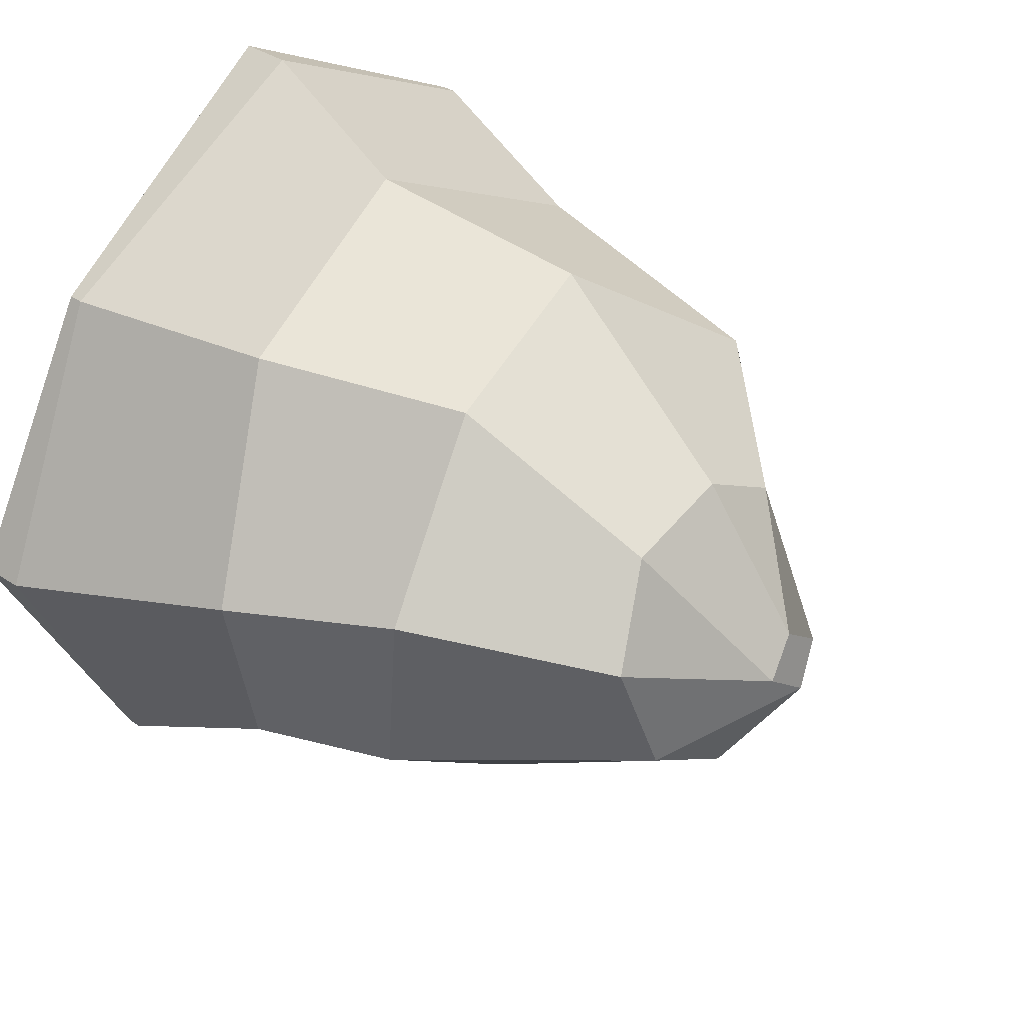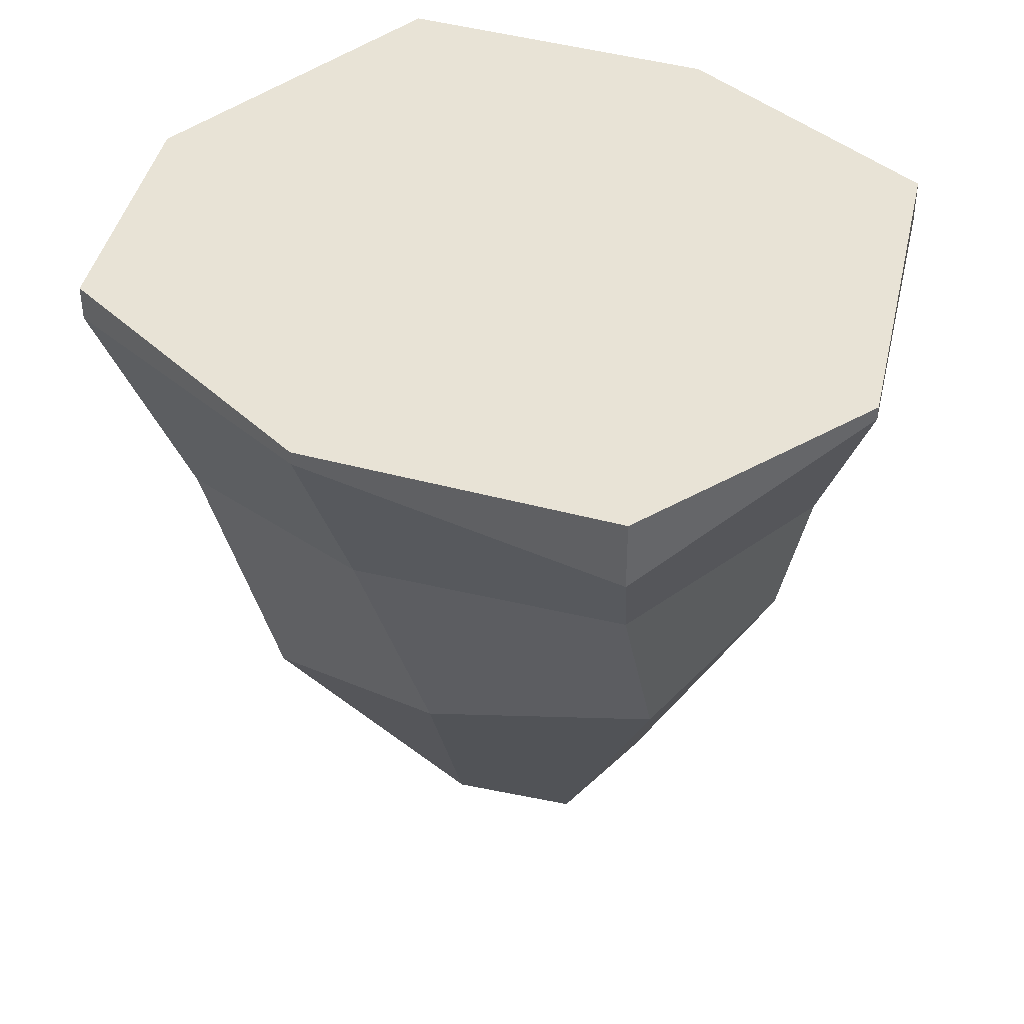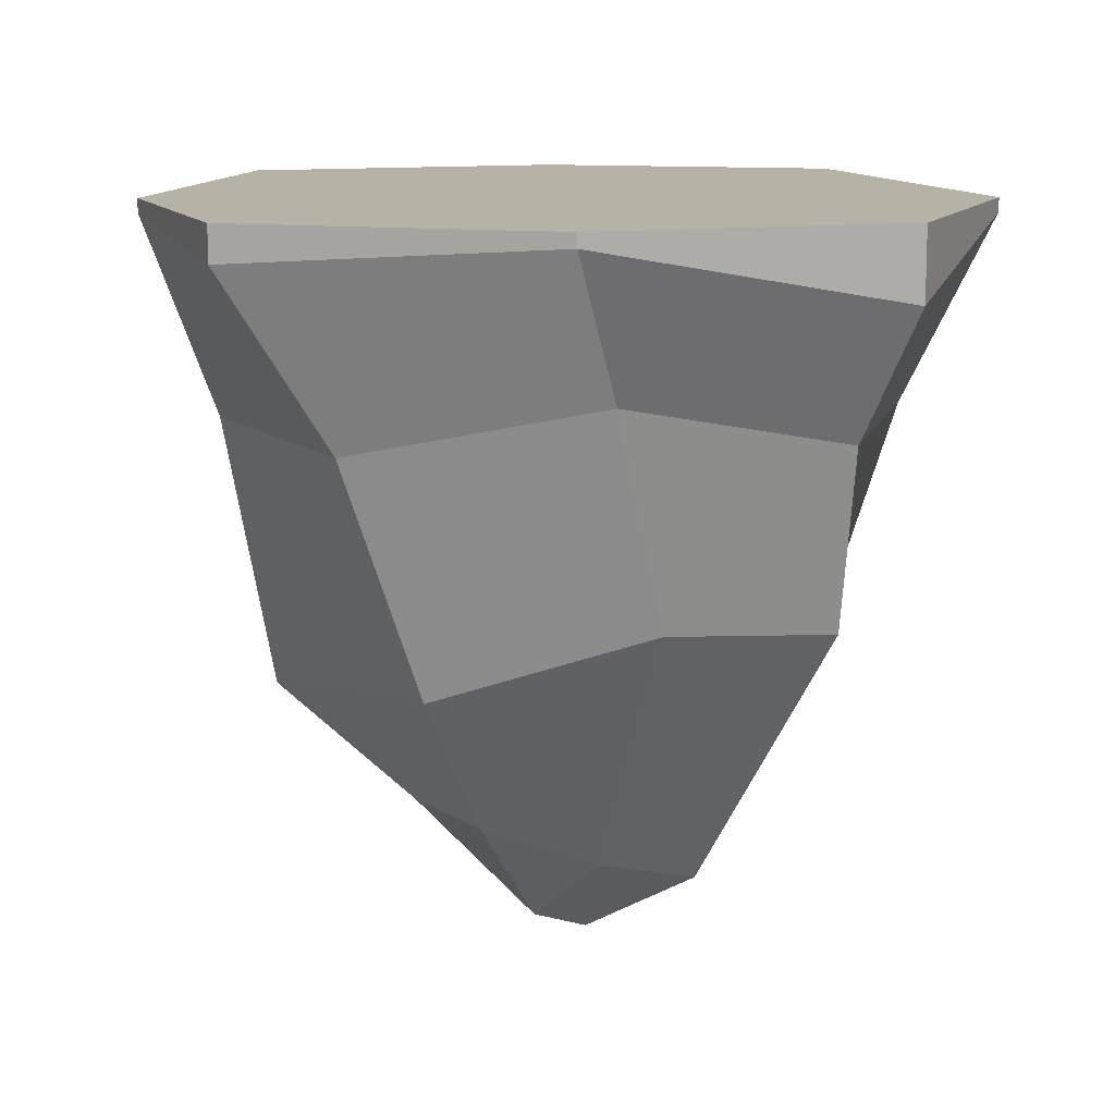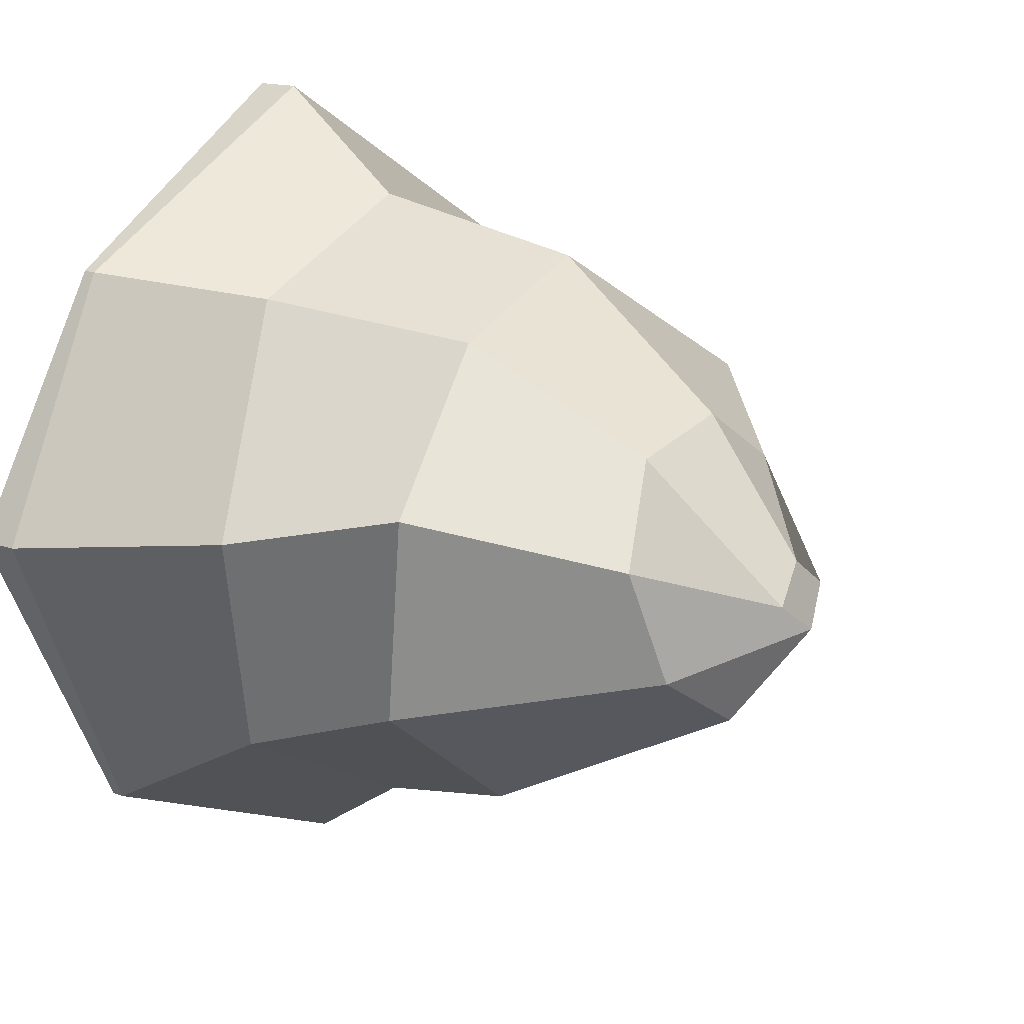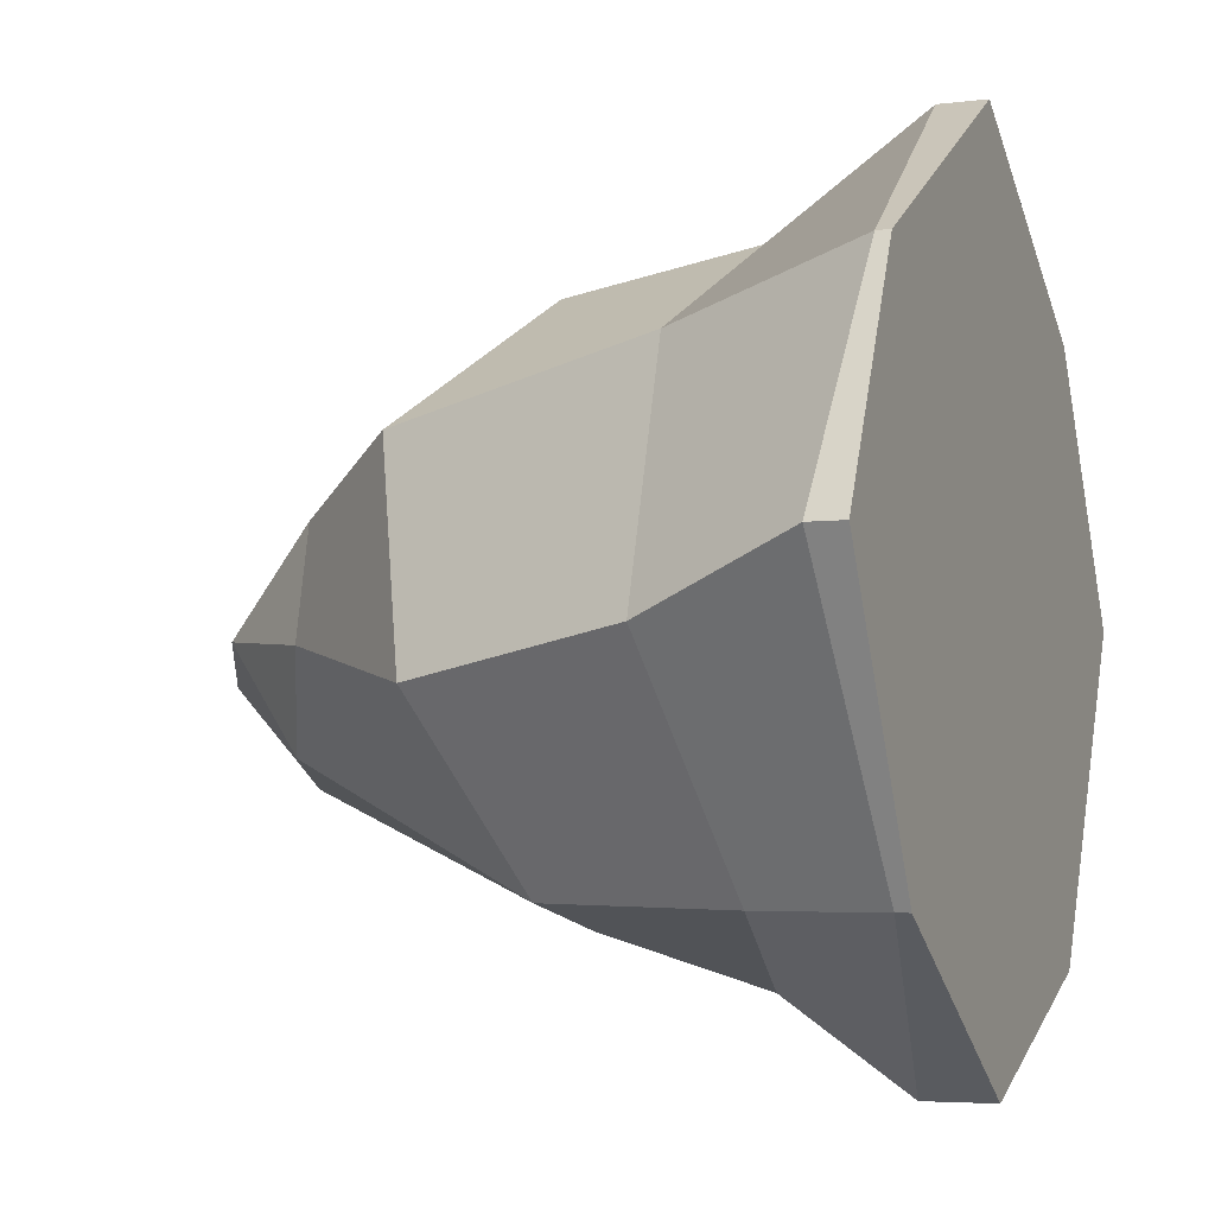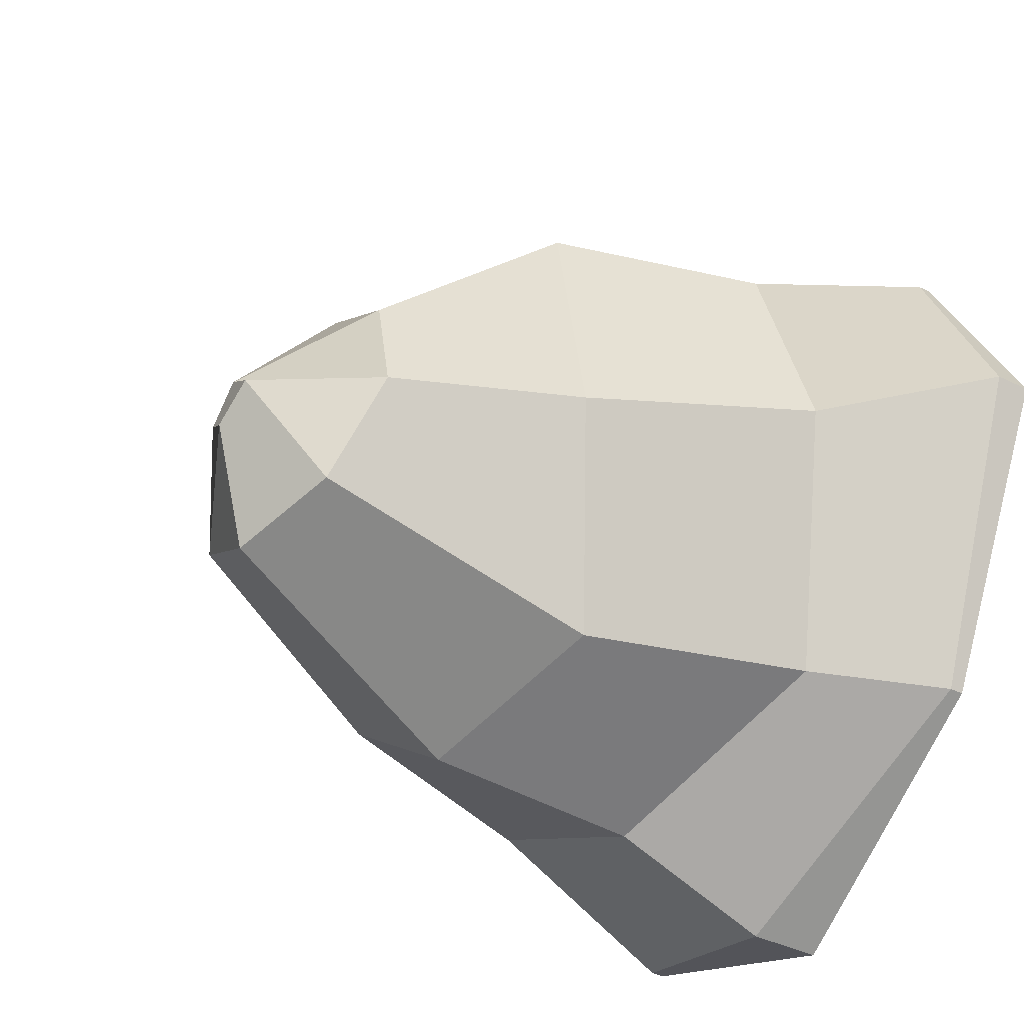
<metadata>
{"format":"obj","ext":"obj","renderer":"f3d","projection":"perspective","resolution":1024,"background":"white","views":[{"elev":38.0,"azim":-49.9,"up":"+Z"},{"elev":41.7,"azim":166.4,"up":"+Y"},{"elev":12.4,"azim":132.5,"up":"+Y"},{"elev":15.3,"azim":-51.1,"up":"+Z"},{"elev":-4.8,"azim":111.8,"up":"+Z"},{"elev":-39.8,"azim":58.5,"up":"+Z"}]}
</metadata>
<code>
o Island01_Cylinder
v -0.02752 0.05141 -0.1566
v -0.000955 0.6687 -0.4418
v 0.09128 0.08803 -0.1302
v 0.2783 0.7301 -0.2687
v 0.1566 0.1193 -0.02752
v 0.4406 0.7069 0.03352
v 0.1302 0.1193 0.09128
v 0.3179 0.7297 0.2837
v 0.02752 0.1193 0.1566
v -0.000955 0.6935 0.4667
v -0.09128 0.1193 0.1302
v -0.2859 0.7297 0.2837
v -0.1566 0.0917 0.02752
v -0.4464 0.6988 0.009316
v -0.1302 0.06139 -0.09128
v -0.2787 0.7287 -0.3339
v -0.07927 0.3227 -0.2947
v -0.03108 0.5252 -0.3489
v 0.2248 0.5829 -0.2687
v 0.1523 0.3579 -0.2645
v 0.3489 0.5252 -0.03108
v 0.2787 0.283 -0.07287
v 0.2687 0.5252 0.2248
v 0.2645 0.2608 0.1523
v 0.03108 0.5764 0.3489
v 0.07927 0.354 0.2947
v -0.2248 0.5252 0.2687
v -0.1174 0.3341 0.2283
v -0.3489 0.4787 0.03108
v -0.2947 0.2791 0.07927
v -0.2687 0.5252 -0.2248
v -0.2645 0.3227 -0.1523
v 0.03073 -0.009568 -0.05777
v 0.06328 0.00098 -0.01524
v 0.02151 0.005269 0.01672
v -0.01047 0.000748 -0.02588
v 0.2783 0.7447 -0.2687
v -0.00096 0.7443 -0.4418
v 0.4406 0.7445 0.03351
v 0.3179 0.7443 0.2837
v -0.00096 0.7443 0.4667
v -0.2859 0.7443 0.2837
v -0.4465 0.7449 0.009312
v -0.2787 0.7433 -0.3339
f 18 2 4 19
f 19 4 6 21
f 21 6 8 23
f 23 8 10 25
f 25 10 12 27
f 27 12 14 29
f 29 14 16 31
f 31 16 2 18
f 1 33 15
f 15 32 17 1
f 32 31 18 17
f 13 30 32 15
f 30 29 31 32
f 11 28 30 13
f 28 27 29 30
f 9 26 28 11
f 26 25 27 28
f 7 24 26 9
f 24 23 25 26
f 5 22 24 7
f 22 21 23 24
f 3 20 22 5
f 20 19 21 22
f 1 17 20 3
f 17 18 19 20
f 15 33 36 13
f 33 1 3 34
f 11 36 35 9
f 9 35 7
f 34 3 5
f 35 36 33 34
f 7 35 34 5
f 13 36 11
f 2 16 44 38
f 37 38 44 43 42 41 40 39
f 4 2 38 37
f 8 6 39 40
f 14 12 42 43
f 10 8 40 41
f 16 14 43 44
f 6 4 37 39
f 12 10 41 42

</code>
